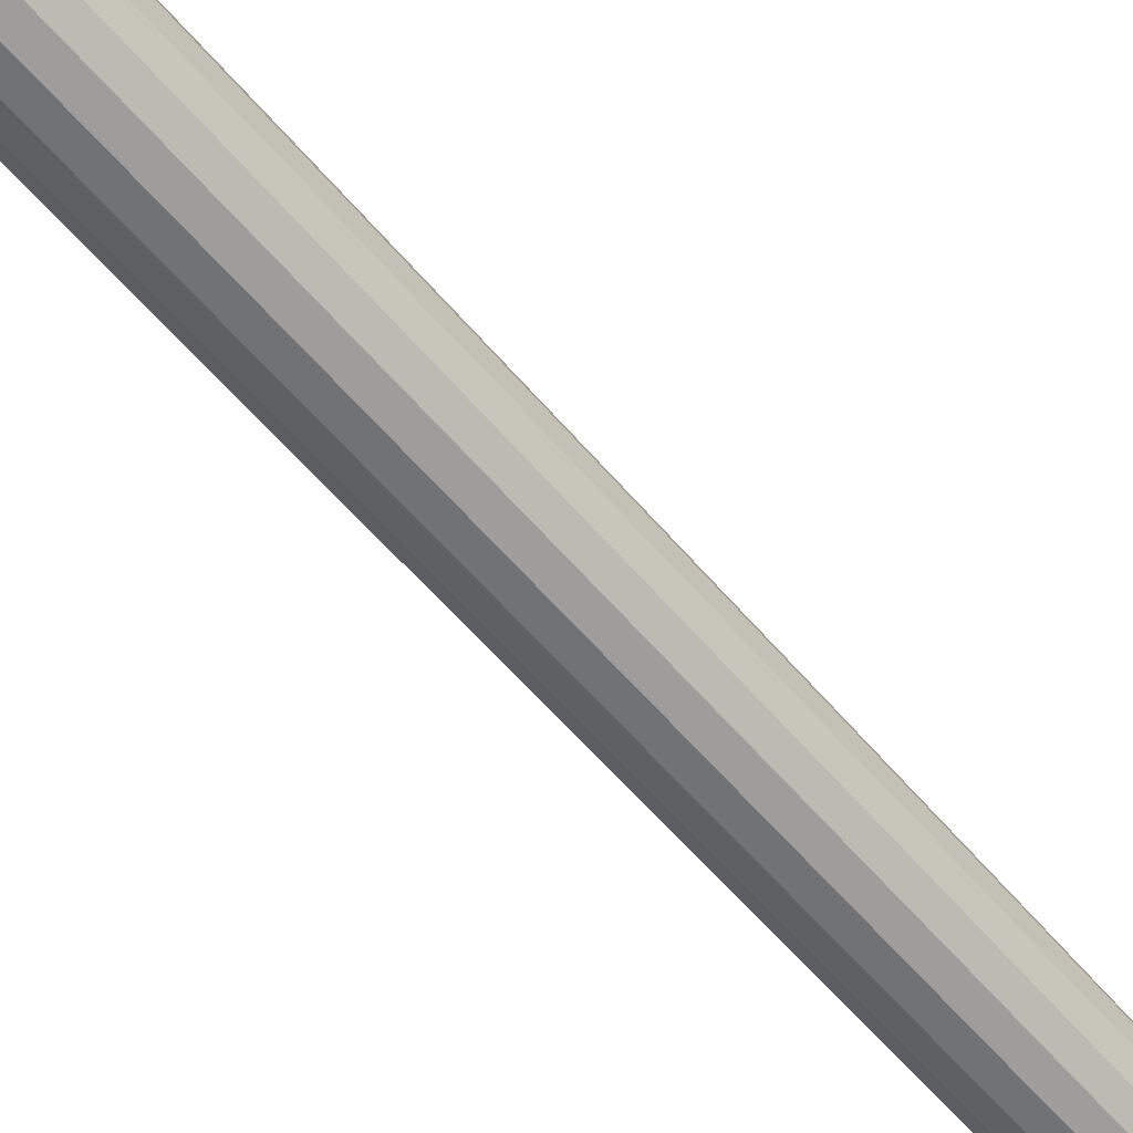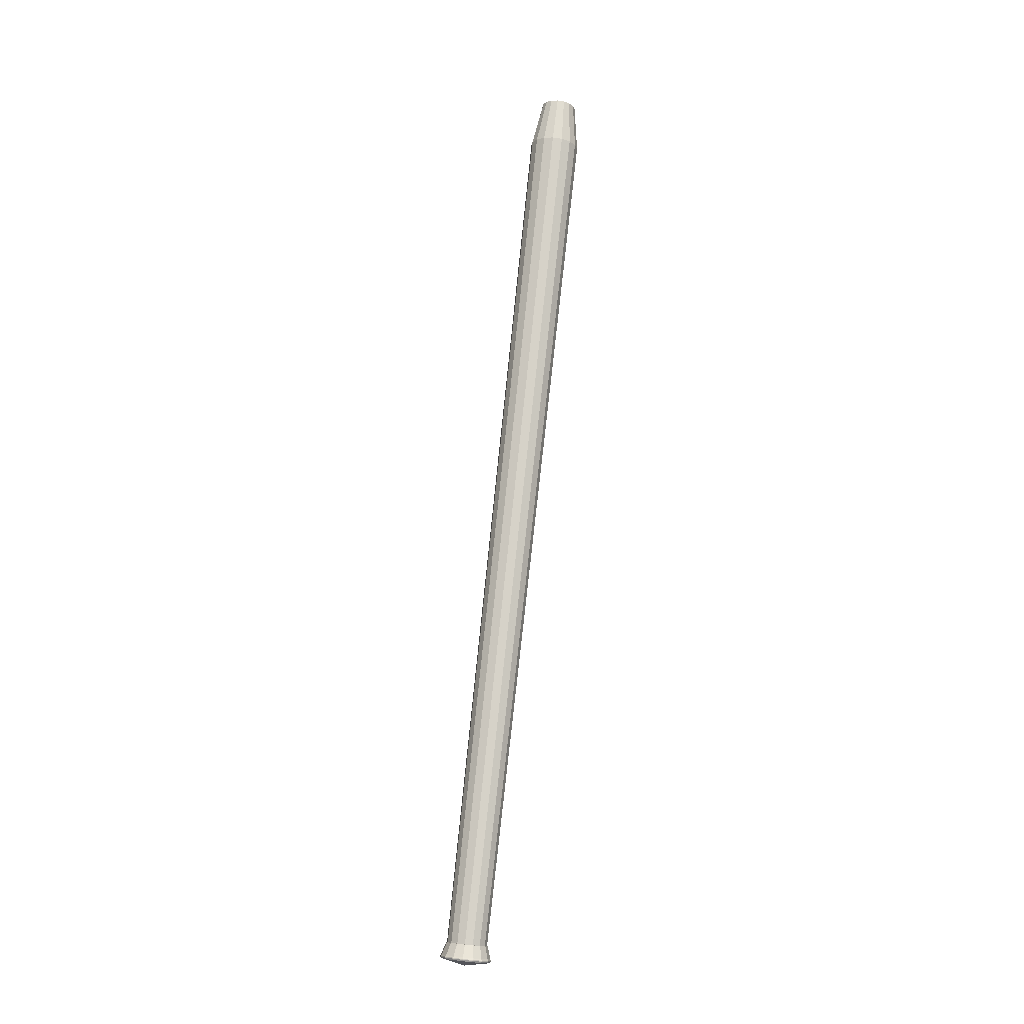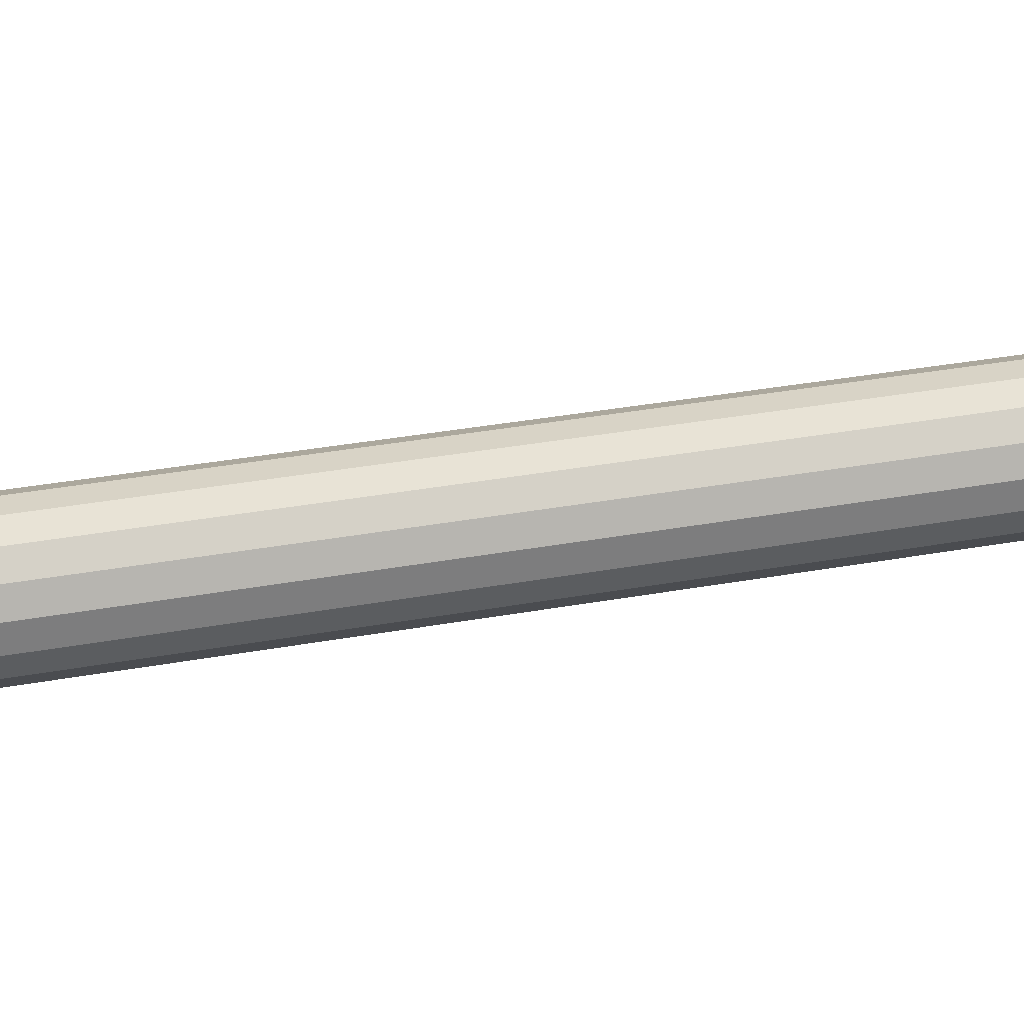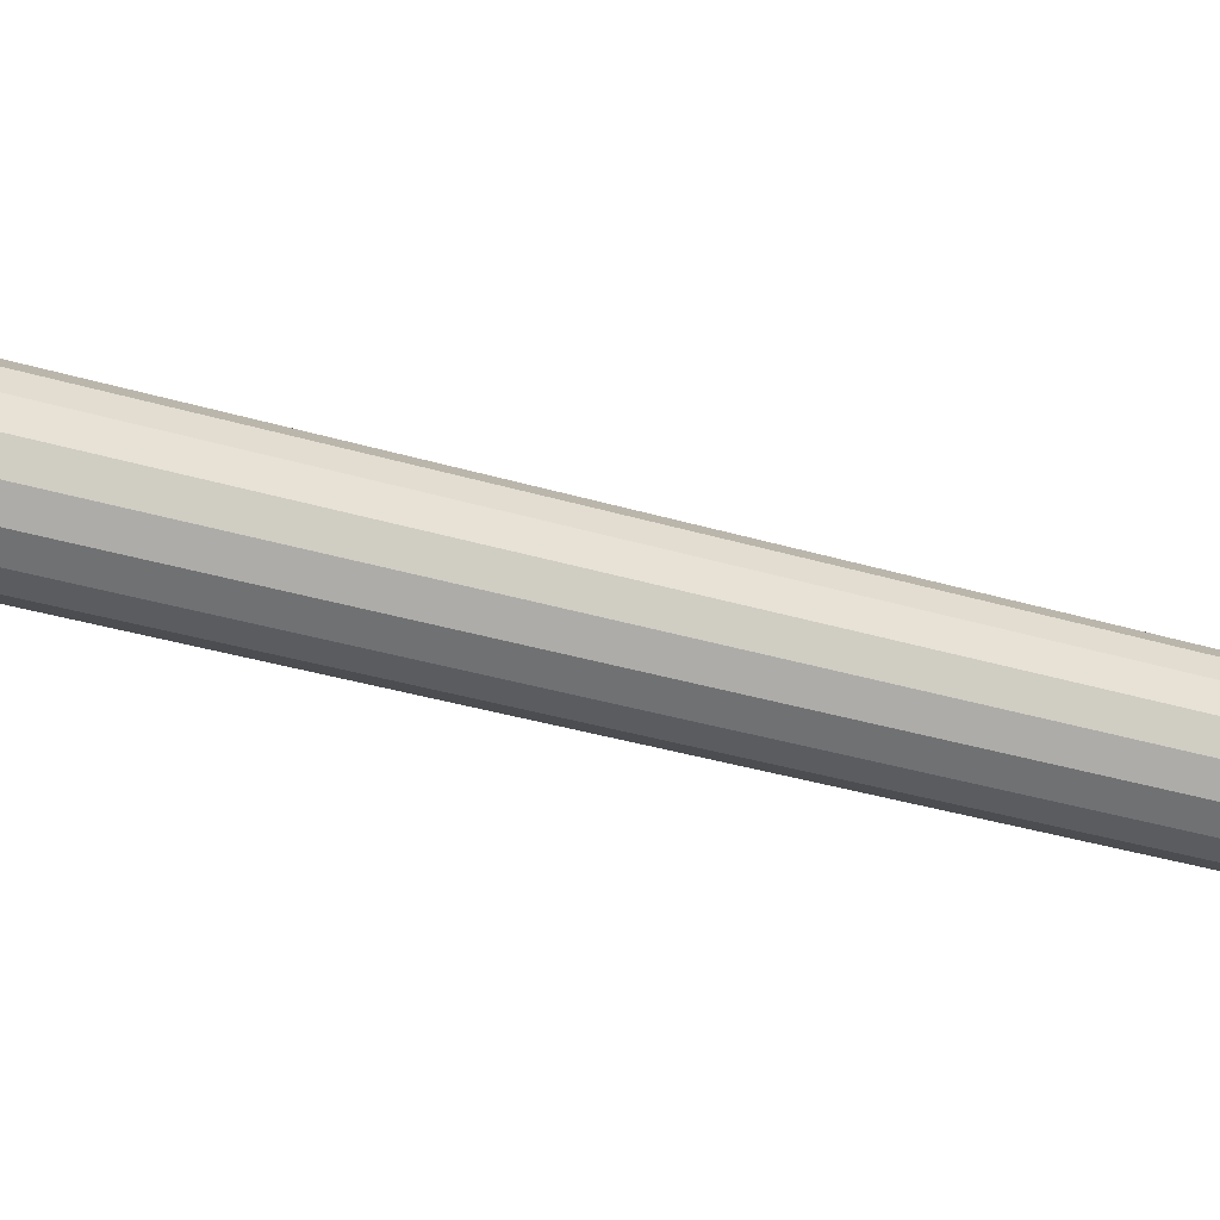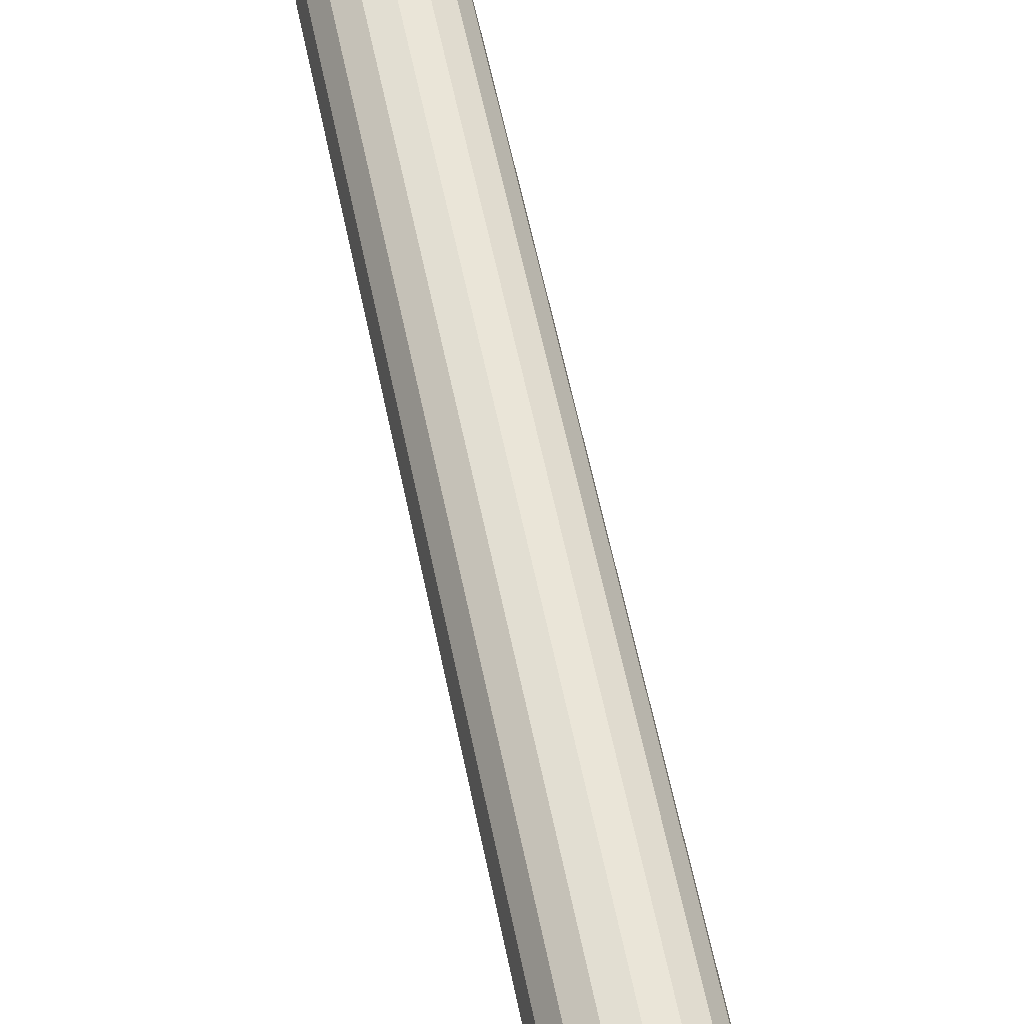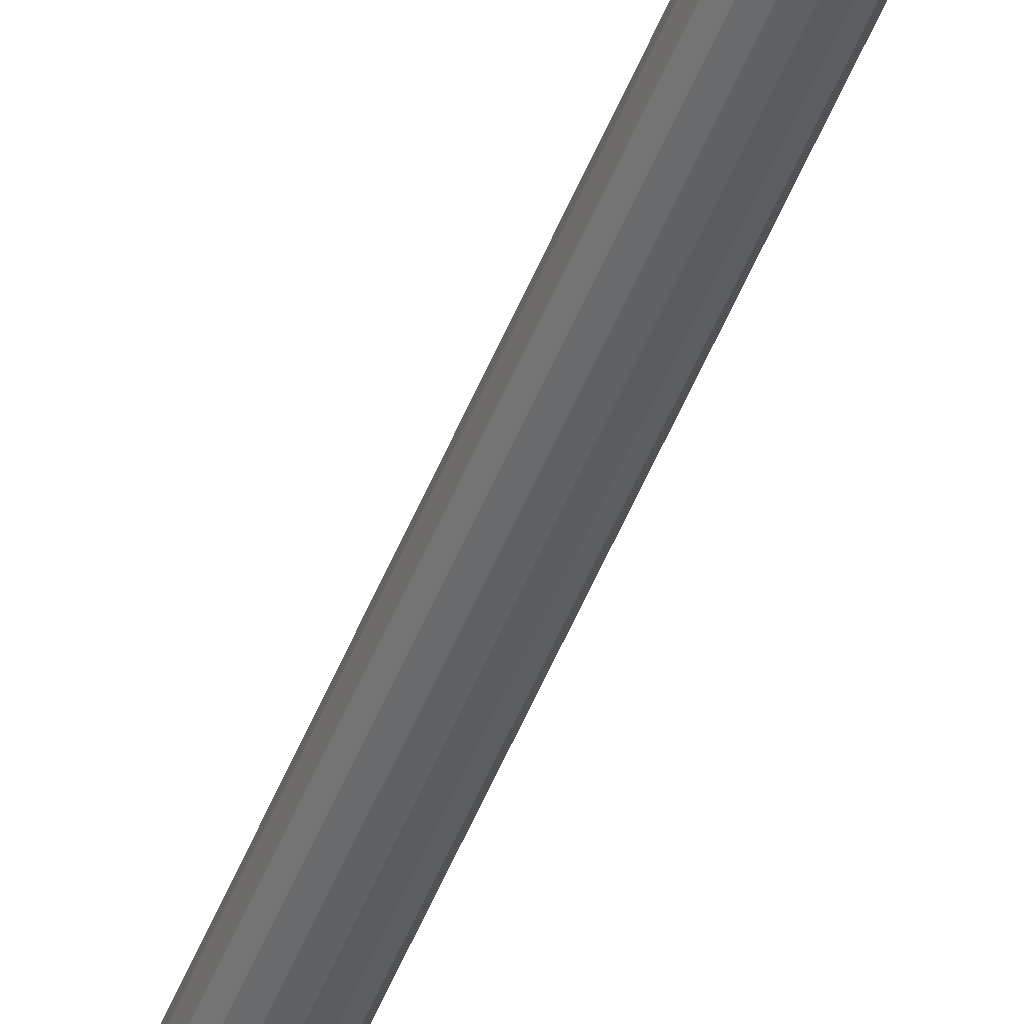
<metadata>
{"format":"obj","ext":"obj","renderer":"f3d","projection":"perspective","resolution":1024,"background":"white","views":[{"elev":-69.4,"azim":37.6,"up":"+Y"},{"elev":-6.7,"azim":-152.4,"up":"+Z"},{"elev":42.3,"azim":84.0,"up":"+Y"},{"elev":-68.1,"azim":70.2,"up":"+Y"},{"elev":50.6,"azim":-14.4,"up":"+Y"},{"elev":-37.0,"azim":157.4,"up":"+Y"}]}
</metadata>
<code>
o LegBackLeft.001
v 0.2556 0.1959 0.6269
v 0.2602 0.2071 0.6287
v 0.2555 0.208 0.6286
v 0.2638 0.2164 0.597
v 0.2571 0.2177 0.5969
v 0.2916 0.2934 0.01107
v 0.2863 0.2944 0.01094
v 0.2918 0.2938 0.01107
v 0.2863 0.2949 0.01095
v 0.2932 0.2975 0.003165
v 0.2867 0.2988 0.003013
v 0.2935 0.2981 0.002248
v 0.2867 0.2994 0.002091
v 0.2935 0.2981 0.001604
v 0.2868 0.2995 0.001452
v 0.2933 0.2977 0.000604
v 0.2868 0.299 0.000457
v 0.2871 0.2826 -0.005226
v 0.2642 0.2045 0.6285
v 0.2695 0.2126 0.5968
v 0.2961 0.2904 0.01088
v 0.2965 0.2907 0.01088
v 0.2988 0.2938 0.002939
v 0.2992 0.2943 0.002013
v 0.2992 0.2944 0.00137
v 0.2988 0.2941 0.000378
v 0.2668 0.2005 0.6281
v 0.2733 0.207 0.5962
v 0.2992 0.2859 0.01042
v 0.2996 0.2861 0.0104
v 0.3025 0.2883 0.00237
v 0.3031 0.2886 0.001426
v 0.3031 0.2887 0.000787
v 0.3026 0.2886 -0.000187
v 0.2678 0.1959 0.6275
v 0.2747 0.2004 0.5954
v 0.3003 0.2807 0.009748
v 0.3007 0.2807 0.009718
v 0.3039 0.2818 0.001548
v 0.3045 0.2819 0.000578
v 0.3045 0.282 -6.1e-05
v 0.3039 0.2822 -0.001004
v 0.2669 0.1913 0.6268
v 0.2734 0.1937 0.5944
v 0.2992 0.2754 0.008974
v 0.2997 0.2752 0.008918
v 0.3026 0.2753 0.000591
v 0.3032 0.2753 -0.000404
v 0.3032 0.2754 -0.001039
v 0.3027 0.2757 -0.001948
v 0.2643 0.1873 0.6262
v 0.2697 0.1881 0.5934
v 0.2963 0.2709 0.008213
v 0.2966 0.2706 0.008131
v 0.299 0.2698 -0.000344
v 0.2994 0.2696 -0.00137
v 0.2994 0.2697 -0.002004
v 0.299 0.2703 -0.002878
v 0.2603 0.1847 0.6256
v 0.264 0.1843 0.5926
v 0.2918 0.2679 0.007579
v 0.292 0.2675 0.007474
v 0.2934 0.2661 -0.001122
v 0.2937 0.2658 -0.002174
v 0.2937 0.2659 -0.002804
v 0.2935 0.2666 -0.003652
v 0.2557 0.1838 0.6252
v 0.2573 0.183 0.5921
v 0.2865 0.2669 0.007174
v 0.2865 0.2664 0.007052
v 0.2869 0.2649 -0.001626
v 0.287 0.2645 -0.002691
v 0.287 0.2646 -0.003322
v 0.287 0.2653 -0.004152
v 0.251 0.1847 0.6251
v 0.2506 0.1843 0.592
v 0.2812 0.2679 0.007052
v 0.281 0.2675 0.006931
v 0.2804 0.2661 -0.001774
v 0.2802 0.2658 -0.002844
v 0.2803 0.2659 -0.003474
v 0.2805 0.2666 -0.0043
v 0.247 0.1873 0.6253
v 0.2449 0.1881 0.5922
v 0.2766 0.2709 0.007235
v 0.2763 0.2706 0.007118
v 0.2748 0.2698 -0.001548
v 0.2745 0.2696 -0.002609
v 0.2745 0.2697 -0.003239
v 0.275 0.2703 -0.004074
v 0.2443 0.1913 0.6257
v 0.2411 0.1937 0.5928
v 0.2736 0.2754 0.007696
v 0.2732 0.2752 0.007596
v 0.2711 0.2753 -0.000983
v 0.2706 0.2753 -0.002026
v 0.2707 0.2754 -0.002657
v 0.2713 0.2757 -0.003513
v 0.2434 0.1959 0.6263
v 0.2397 0.2004 0.5936
v 0.2725 0.2807 0.008366
v 0.272 0.2807 0.008287
v 0.2697 0.2818 -0.000157
v 0.2692 0.2819 -0.001178
v 0.2693 0.282 -0.001809
v 0.27 0.2822 -0.002696
v 0.2443 0.2005 0.627
v 0.241 0.207 0.5946
v 0.2735 0.2859 0.009139
v 0.2731 0.2861 0.009087
v 0.271 0.2883 0.000796
v 0.2705 0.2886 -0.000196
v 0.2706 0.2887 -0.00083
v 0.2712 0.2886 -0.001748
v 0.2469 0.2045 0.6276
v 0.2447 0.2126 0.5955
v 0.2765 0.2904 0.0099
v 0.2762 0.2907 0.009874
v 0.2746 0.2938 0.00173
v 0.2743 0.2943 0.00077
v 0.2744 0.2944 0.000135
v 0.2748 0.2941 -0.000817
v 0.2508 0.2071 0.6282
v 0.2504 0.2164 0.5963
v 0.281 0.2934 0.01053
v 0.2808 0.2938 0.01053
v 0.2802 0.2975 0.002513
v 0.28 0.2981 0.001574
v 0.28 0.2981 0.000935
v 0.2803 0.2977 -4.4e-05
f 1 2 3
f 3 4 5
f 2 4 3
f 5 6 7
f 4 6 5
f 7 8 9
f 6 8 7
f 9 10 11
f 8 10 9
f 11 12 13
f 10 12 11
f 13 14 15
f 12 14 13
f 15 16 17
f 14 16 15
f 16 18 17
f 1 19 2
f 2 20 4
f 19 20 2
f 4 21 6
f 20 21 4
f 6 22 8
f 21 22 6
f 8 23 10
f 22 23 8
f 10 24 12
f 23 24 10
f 12 25 14
f 24 25 12
f 14 26 16
f 25 26 14
f 26 18 16
f 1 27 19
f 19 28 20
f 27 28 19
f 20 29 21
f 28 29 20
f 21 30 22
f 29 30 21
f 22 31 23
f 30 31 22
f 23 32 24
f 31 32 23
f 24 33 25
f 32 33 24
f 25 34 26
f 33 34 25
f 34 18 26
f 1 35 27
f 27 36 28
f 35 36 27
f 28 37 29
f 36 37 28
f 29 38 30
f 37 38 29
f 30 39 31
f 38 39 30
f 31 40 32
f 39 40 31
f 32 41 33
f 40 41 32
f 33 42 34
f 41 42 33
f 42 18 34
f 1 43 35
f 35 44 36
f 43 44 35
f 36 45 37
f 44 45 36
f 37 46 38
f 45 46 37
f 38 47 39
f 46 47 38
f 39 48 40
f 47 48 39
f 40 49 41
f 48 49 40
f 41 50 42
f 49 50 41
f 50 18 42
f 1 51 43
f 43 52 44
f 51 52 43
f 44 53 45
f 52 53 44
f 45 54 46
f 53 54 45
f 46 55 47
f 54 55 46
f 47 56 48
f 55 56 47
f 48 57 49
f 56 57 48
f 49 58 50
f 57 58 49
f 58 18 50
f 1 59 51
f 51 60 52
f 59 60 51
f 52 61 53
f 60 61 52
f 53 62 54
f 61 62 53
f 54 63 55
f 62 63 54
f 55 64 56
f 63 64 55
f 56 65 57
f 64 65 56
f 57 66 58
f 65 66 57
f 66 18 58
f 1 67 59
f 59 68 60
f 67 68 59
f 60 69 61
f 68 69 60
f 61 70 62
f 69 70 61
f 62 71 63
f 70 71 62
f 63 72 64
f 71 72 63
f 64 73 65
f 72 73 64
f 65 74 66
f 73 74 65
f 74 18 66
f 1 75 67
f 67 76 68
f 75 76 67
f 68 77 69
f 76 77 68
f 69 78 70
f 77 78 69
f 70 79 71
f 78 79 70
f 71 80 72
f 79 80 71
f 72 81 73
f 80 81 72
f 73 82 74
f 81 82 73
f 82 18 74
f 1 83 75
f 75 84 76
f 83 84 75
f 76 85 77
f 84 85 76
f 77 86 78
f 85 86 77
f 78 87 79
f 86 87 78
f 79 88 80
f 87 88 79
f 80 89 81
f 88 89 80
f 81 90 82
f 89 90 81
f 90 18 82
f 1 91 83
f 83 92 84
f 91 92 83
f 84 93 85
f 92 93 84
f 85 94 86
f 93 94 85
f 86 95 87
f 94 95 86
f 87 96 88
f 95 96 87
f 88 97 89
f 96 97 88
f 89 98 90
f 97 98 89
f 98 18 90
f 1 99 91
f 91 100 92
f 99 100 91
f 92 101 93
f 100 101 92
f 93 102 94
f 101 102 93
f 94 103 95
f 102 103 94
f 95 104 96
f 103 104 95
f 96 105 97
f 104 105 96
f 97 106 98
f 105 106 97
f 106 18 98
f 1 107 99
f 99 108 100
f 107 108 99
f 100 109 101
f 108 109 100
f 101 110 102
f 109 110 101
f 102 111 103
f 110 111 102
f 103 112 104
f 111 112 103
f 104 113 105
f 112 113 104
f 105 114 106
f 113 114 105
f 114 18 106
f 1 115 107
f 107 116 108
f 115 116 107
f 108 117 109
f 116 117 108
f 109 118 110
f 117 118 109
f 110 119 111
f 118 119 110
f 111 120 112
f 119 120 111
f 112 121 113
f 120 121 112
f 113 122 114
f 121 122 113
f 122 18 114
f 1 123 115
f 115 124 116
f 123 124 115
f 116 125 117
f 124 125 116
f 117 126 118
f 125 126 117
f 118 127 119
f 126 127 118
f 119 128 120
f 127 128 119
f 120 129 121
f 128 129 120
f 121 130 122
f 129 130 121
f 130 18 122
f 1 3 123
f 123 5 124
f 3 5 123
f 124 7 125
f 5 7 124
f 125 9 126
f 7 9 125
f 126 11 127
f 9 11 126
f 127 13 128
f 11 13 127
f 128 15 129
f 13 15 128
f 129 17 130
f 15 17 129
f 17 18 130

</code>
